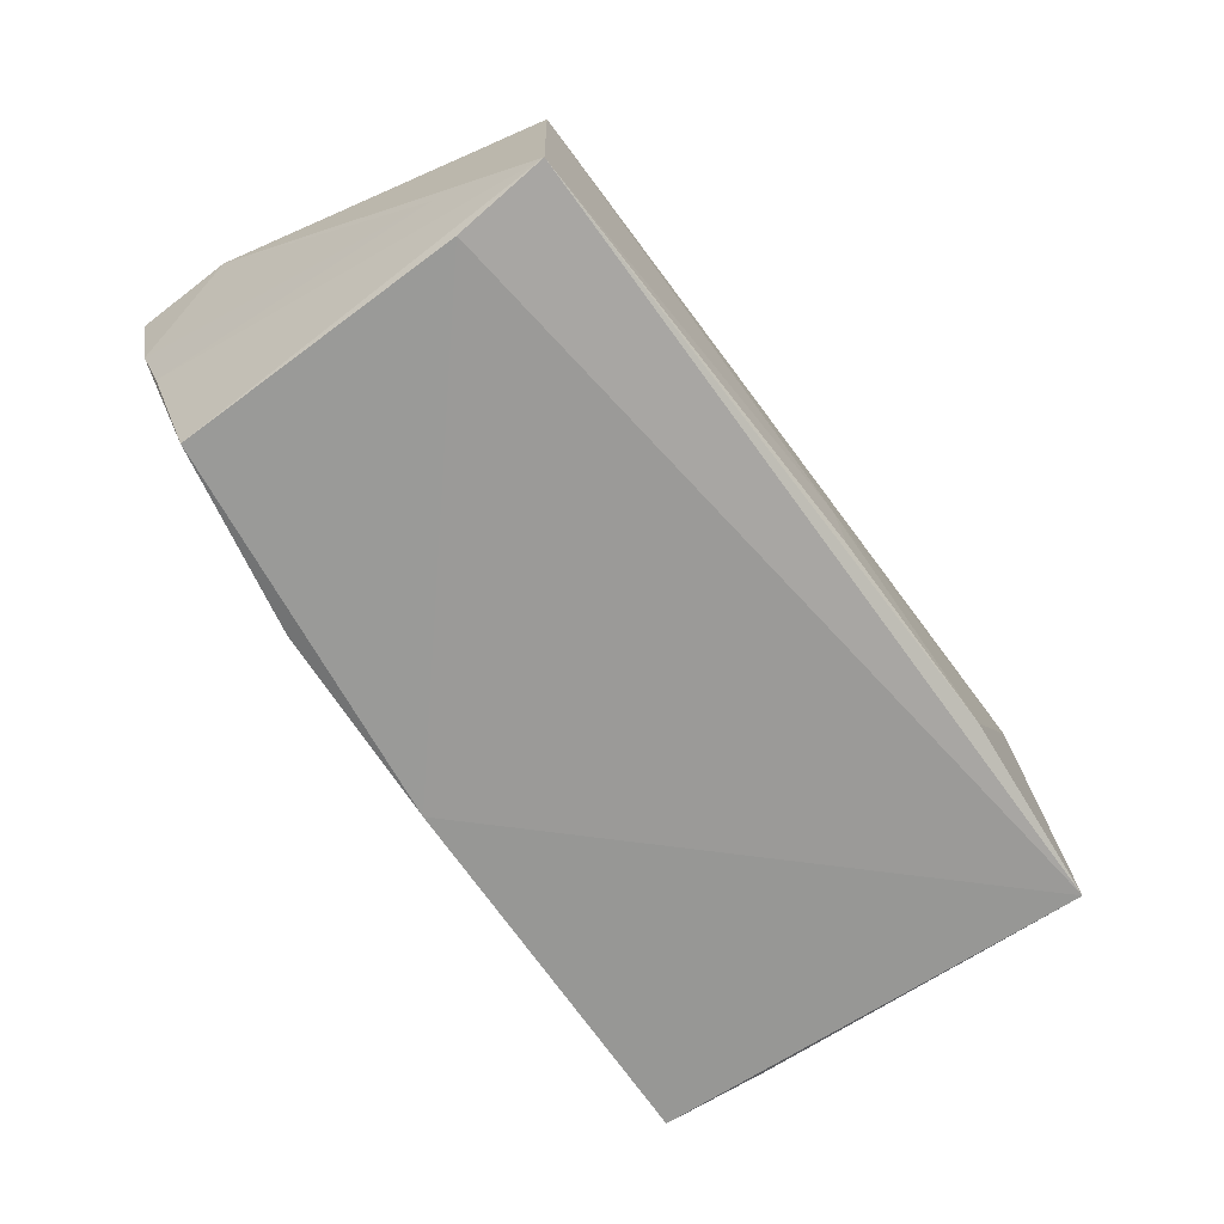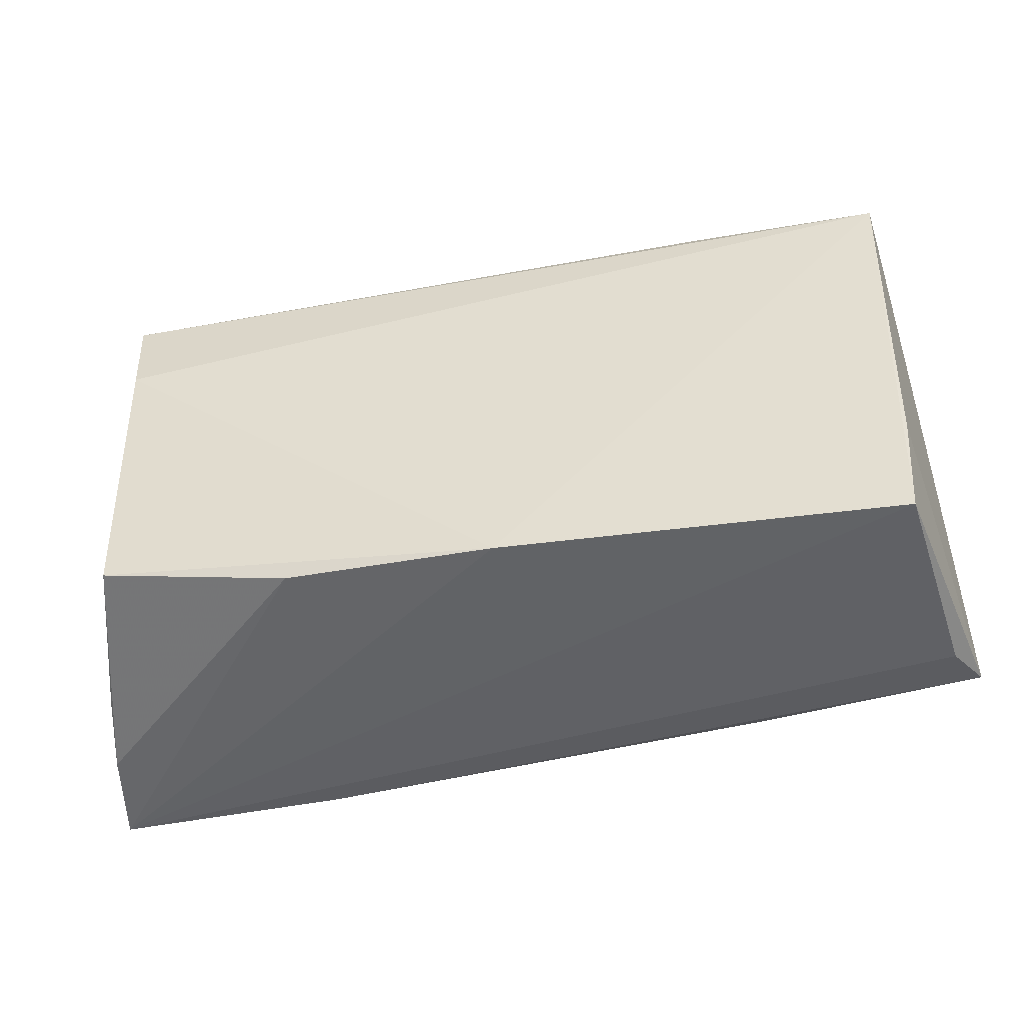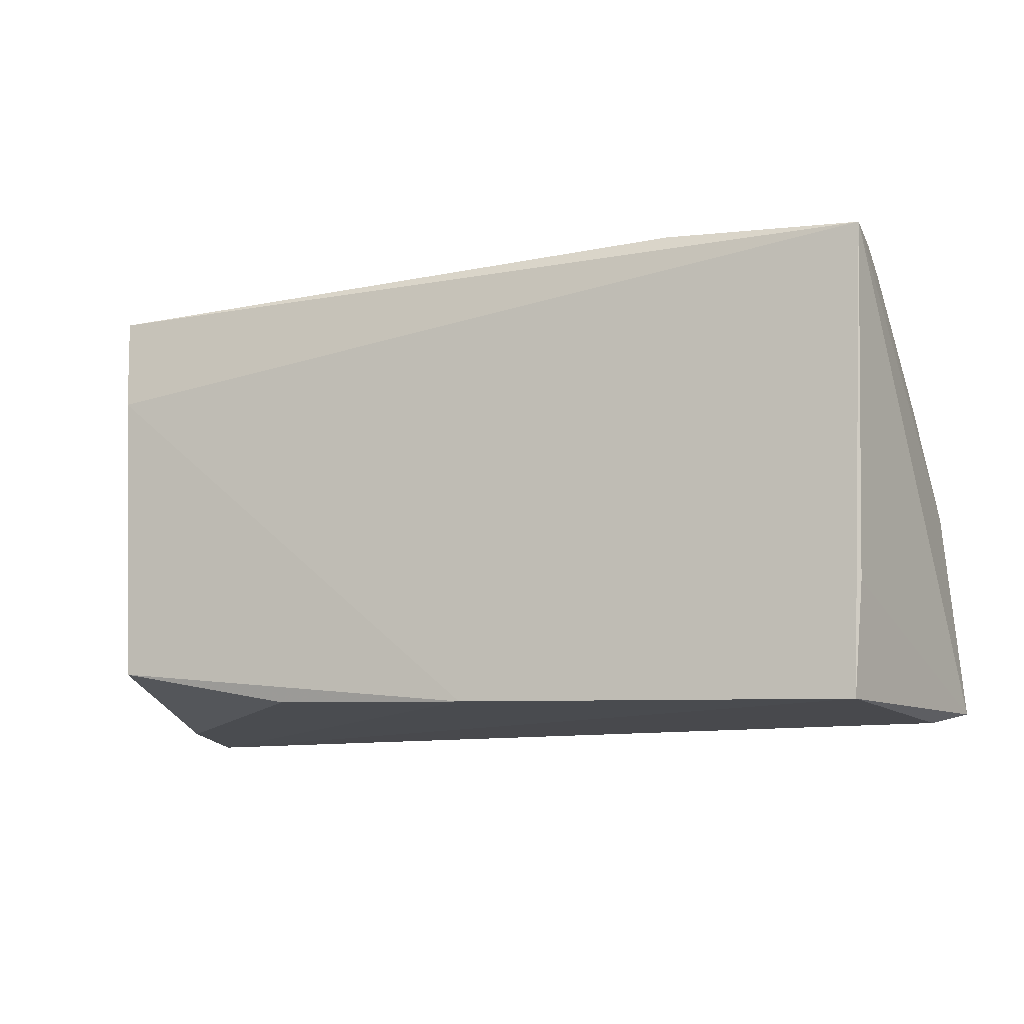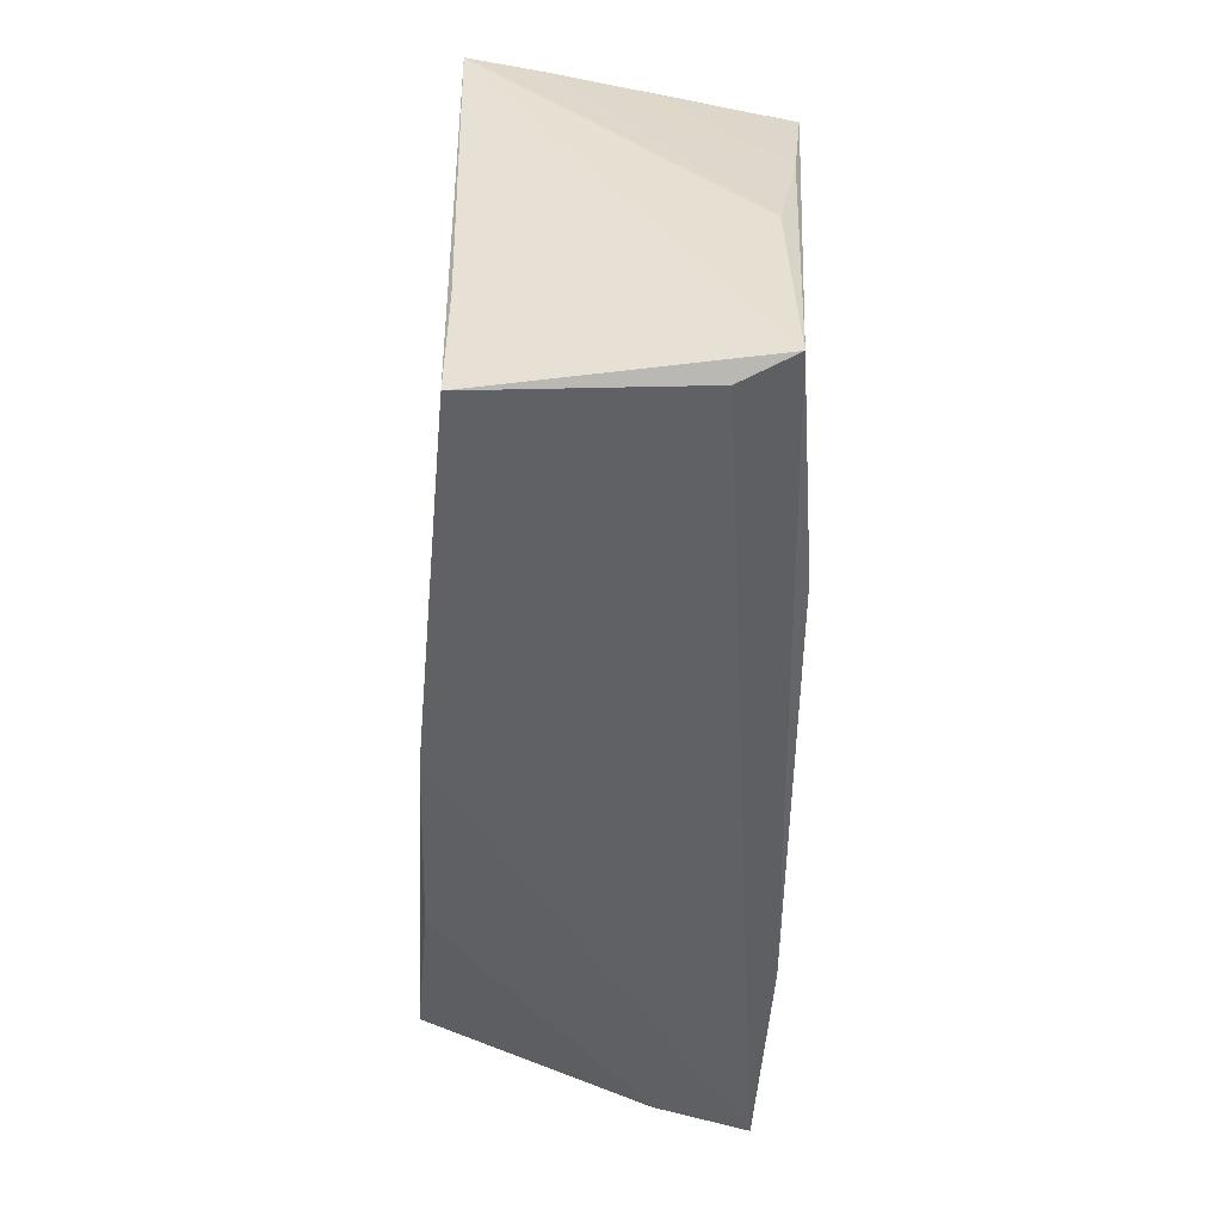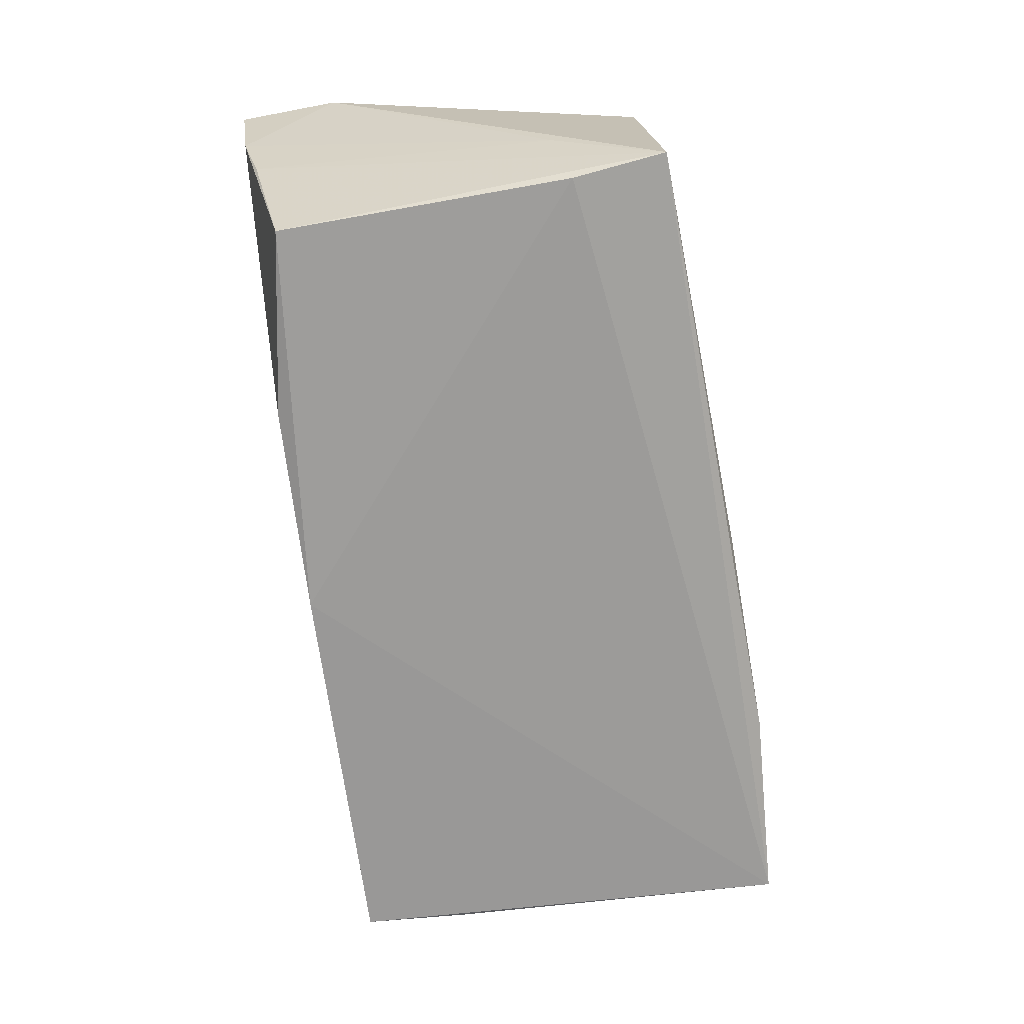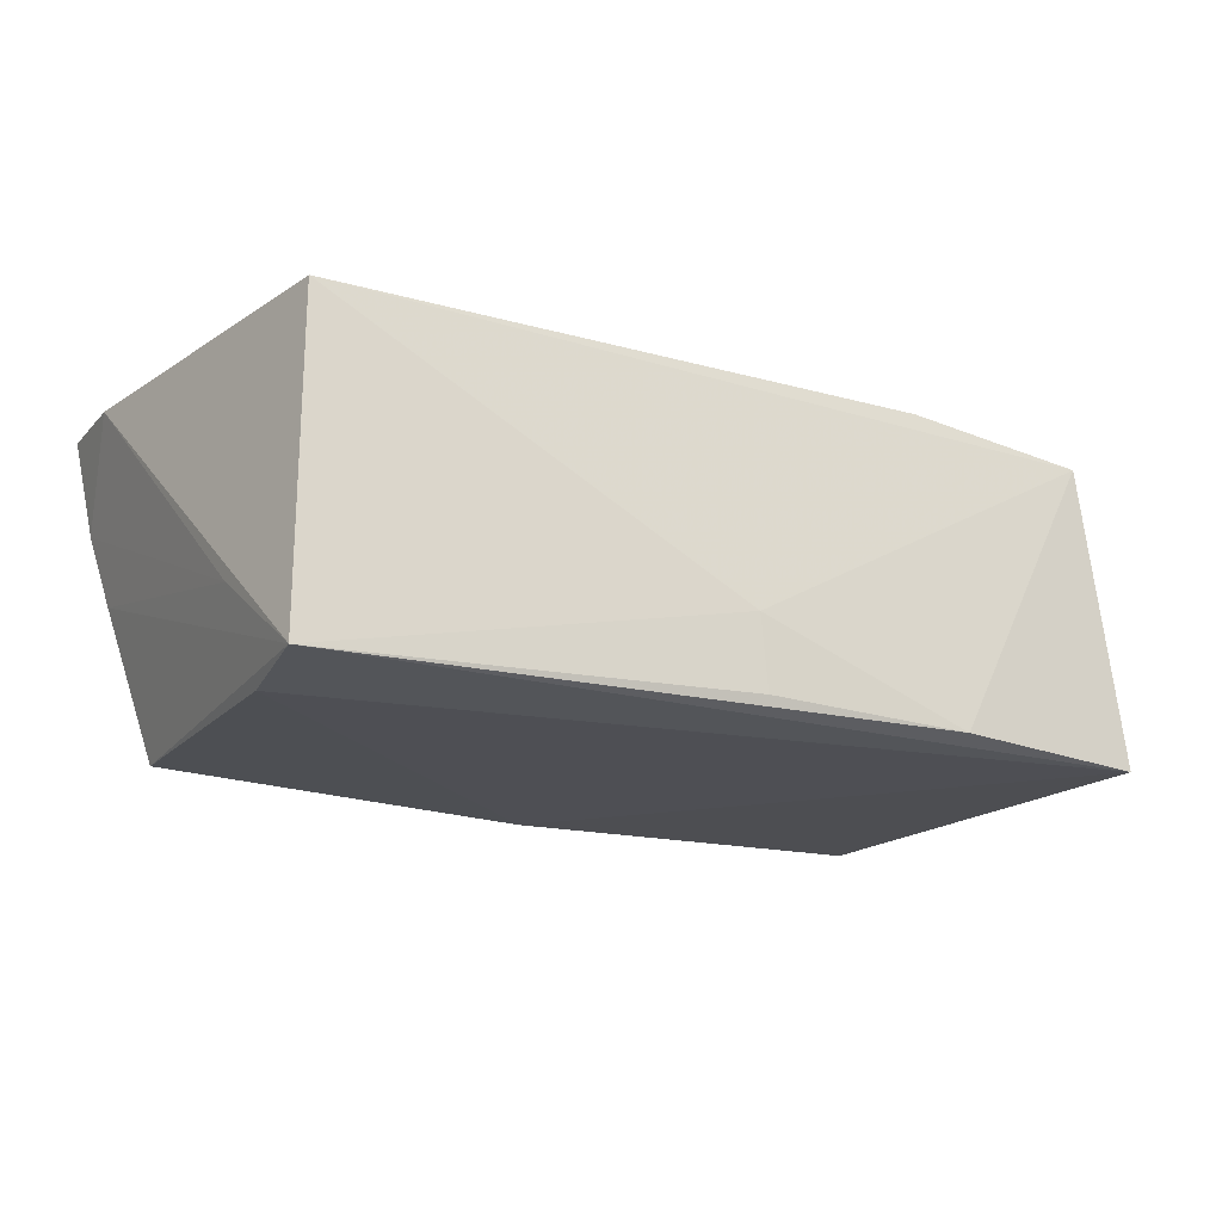
<metadata>
{"format":"obj","ext":"obj","renderer":"f3d","projection":"perspective","resolution":1024,"background":"white","views":[{"elev":-69.8,"azim":125.3,"up":"+Z"},{"elev":-46.3,"azim":-168.7,"up":"+Y"},{"elev":-10.0,"azim":-156.2,"up":"+Y"},{"elev":-47.8,"azim":-93.8,"up":"+Y"},{"elev":-70.5,"azim":98.9,"up":"+Z"},{"elev":-18.6,"azim":151.2,"up":"+Z"}]}
</metadata>
<code>
v 0.04532 -0.02042 -0.01887
v 0.02296 -0.02459 -0.01827
v -0.02732 0.02846 -0.01732
v -0.002795 0.02794 -0.01648
v 0.04924 0.01292 -0.008722
v 0.05021 -0.02408 -0.0005807
v -0.04833 -0.02635 -0.01772
v 0.05422 -0.02759 0.01959
v -0.0493 -0.0134 -0.0175
v -0.002055 0.02784 -0.007751
v -0.04802 0.02631 0.0009304
v -0.05224 -0.002296 0.01214
v -0.04961 0.02654 -0.01012
v -0.001486 -0.0253 -0.01909
v 0.02672 -0.0269 0.01959
v -0.05046 0.02696 -0.01833
v -0.05449 -0.02629 0.01263
v -0.04886 0.01238 0.0148
v -0.05147 -0.02759 0.006737
v -0.02827 -0.02574 0.01628
v 0.05471 -0.01523 0.01868
v 0.04645 0.02432 0.01959
v -0.04539 0.02681 0.01645
v 0.04621 0.01473 -0.01966
v 0.05217 -0.02629 0.008118
v 0.04725 0.02587 -0.0183
v -0.02406 0.02596 0.01922
f 15 20 17
f 27 20 15
f 15 22 27
f 23 22 10
f 27 22 23
f 23 18 17
f 17 20 23
f 23 20 27
f 26 22 21
f 26 1 24
f 10 22 26
f 21 22 8
f 22 15 8
f 17 18 12
f 12 18 13
f 13 18 11
f 11 23 13
f 18 23 11
f 9 7 17
f 1 26 6
f 2 8 14
f 14 8 7
f 14 1 2
f 24 1 14
f 17 7 19
f 7 8 19
f 19 15 17
f 19 8 15
f 16 9 17
f 16 26 24
f 13 23 16
f 17 12 16
f 16 12 13
f 24 14 16
f 7 9 16
f 16 14 7
f 5 26 21
f 5 6 26
f 2 1 25
f 1 6 25
f 25 8 2
f 21 8 25
f 25 5 21
f 6 5 25
f 26 16 3
f 3 23 10
f 3 16 23
f 10 26 4
f 4 3 10
f 26 3 4

</code>
